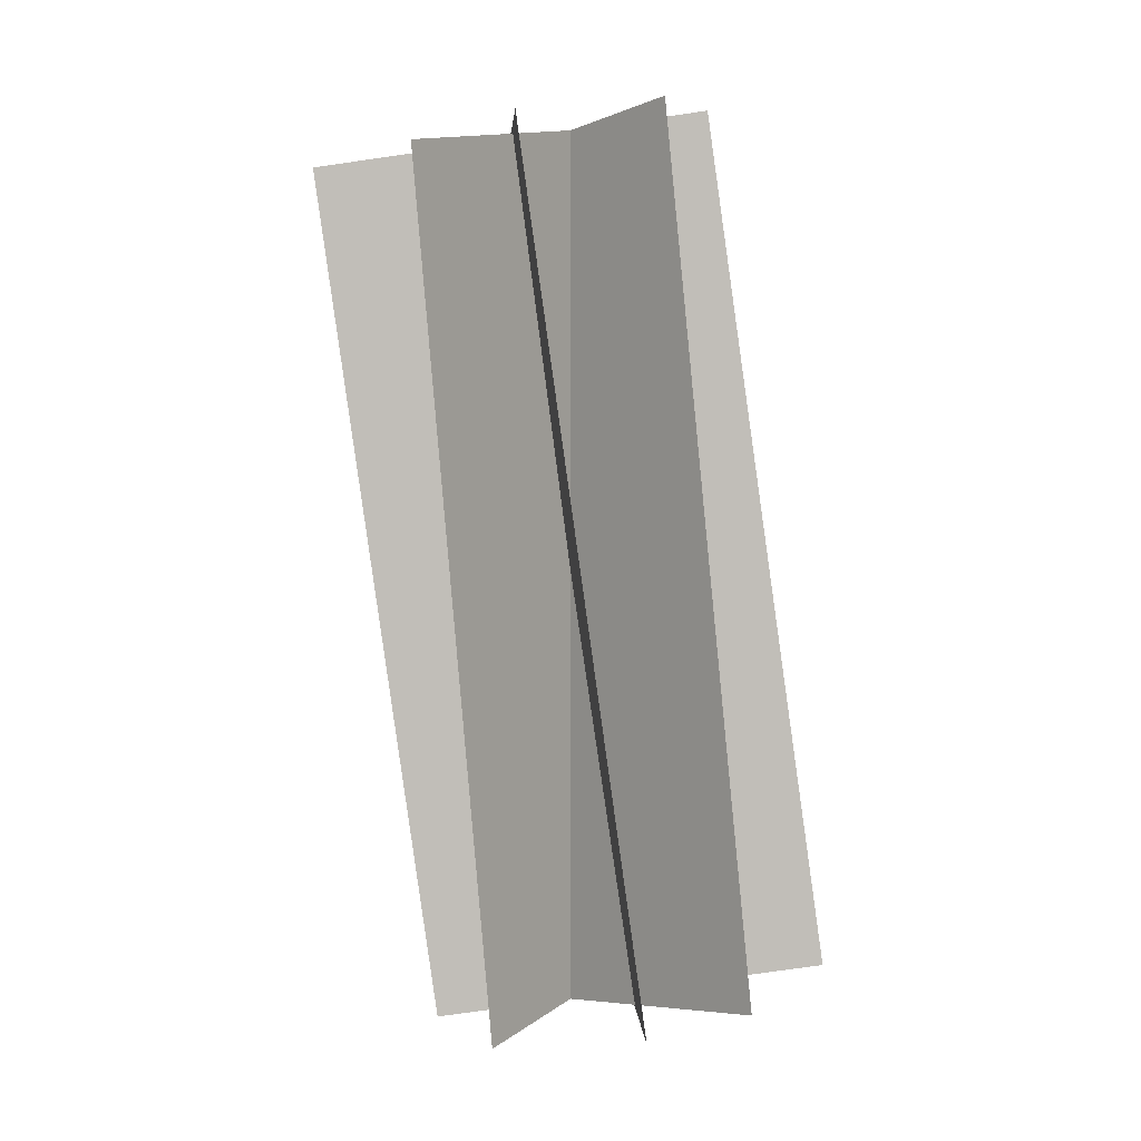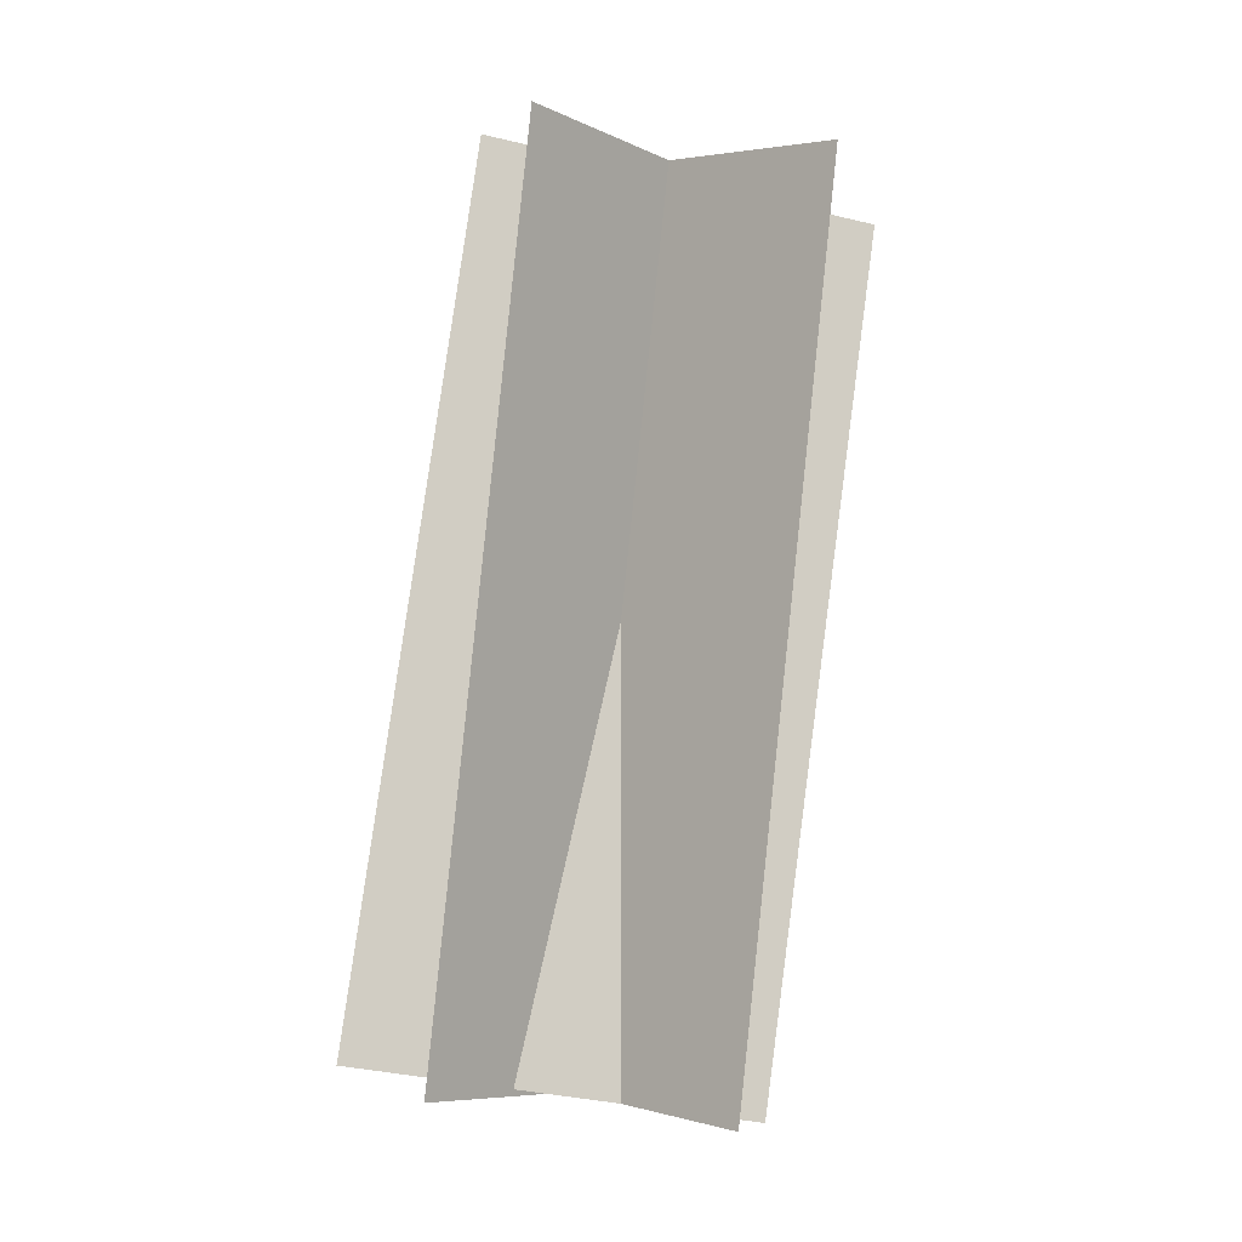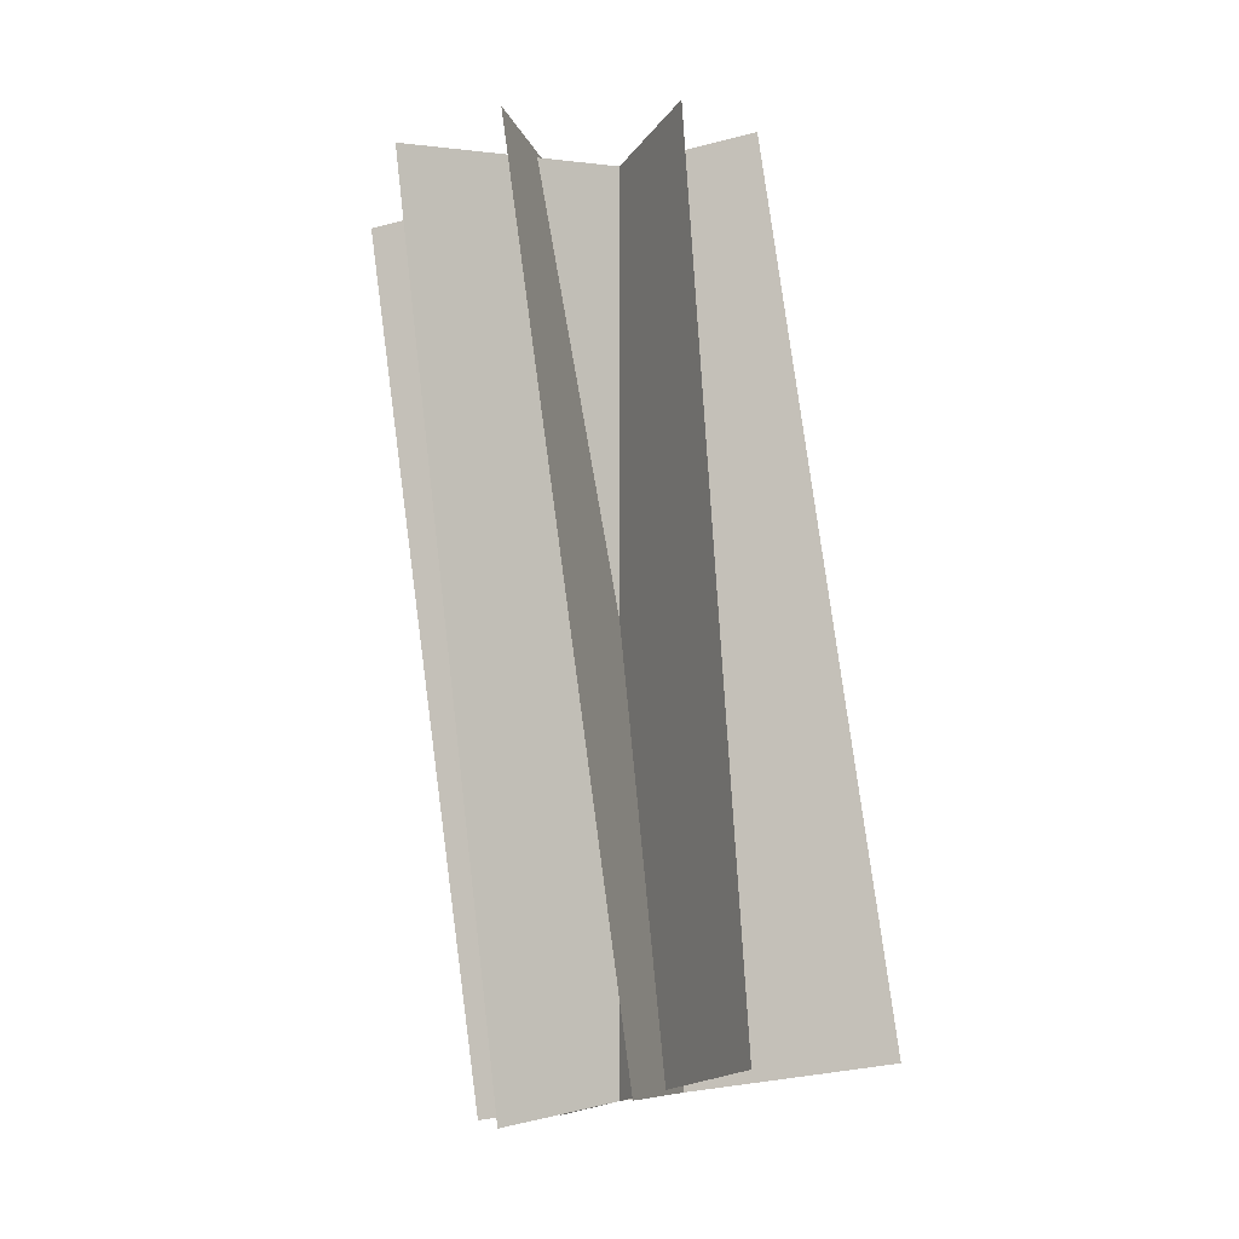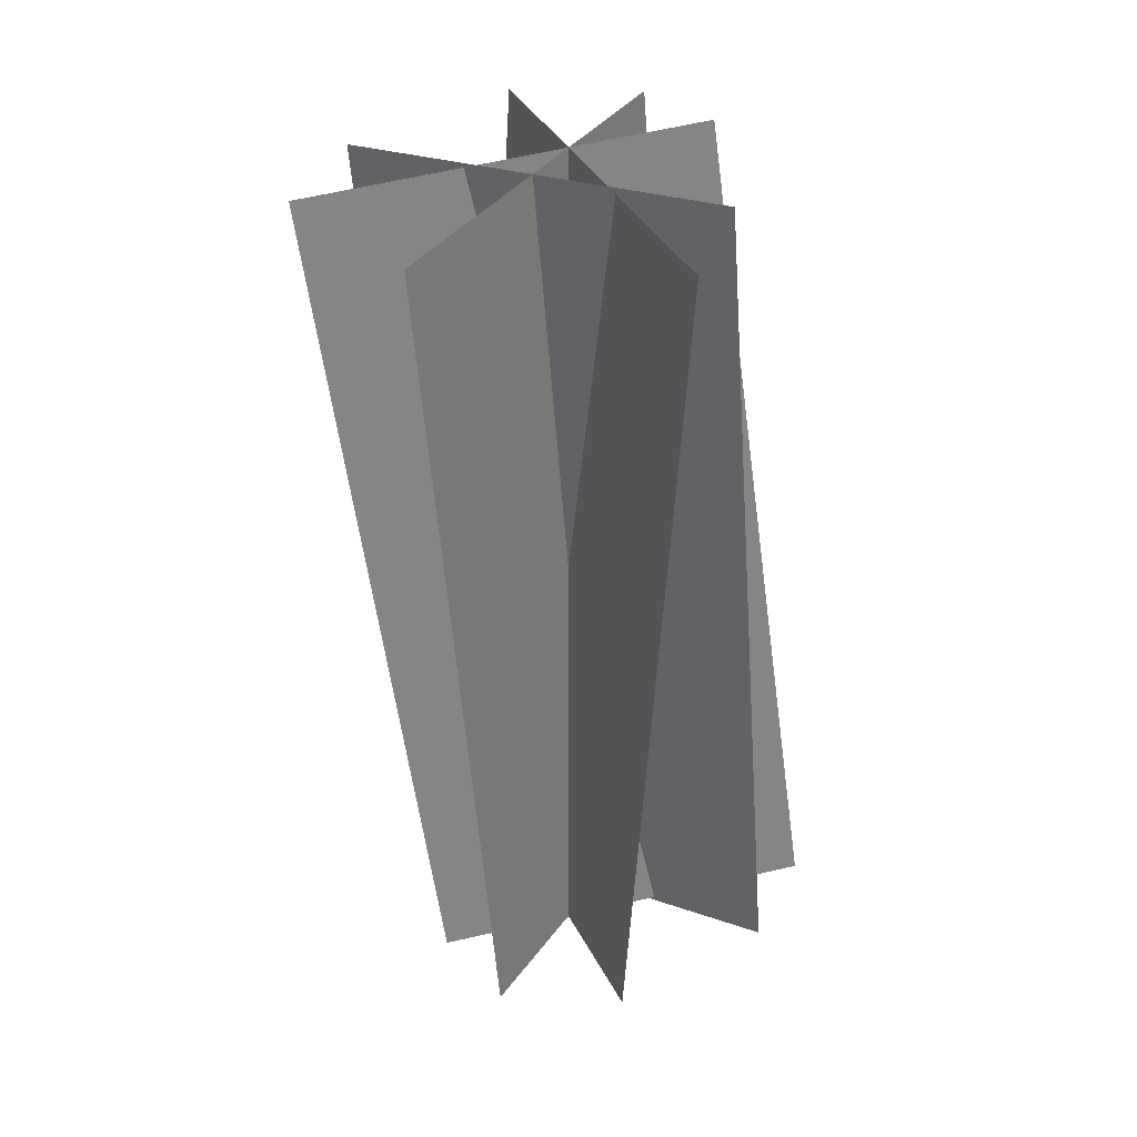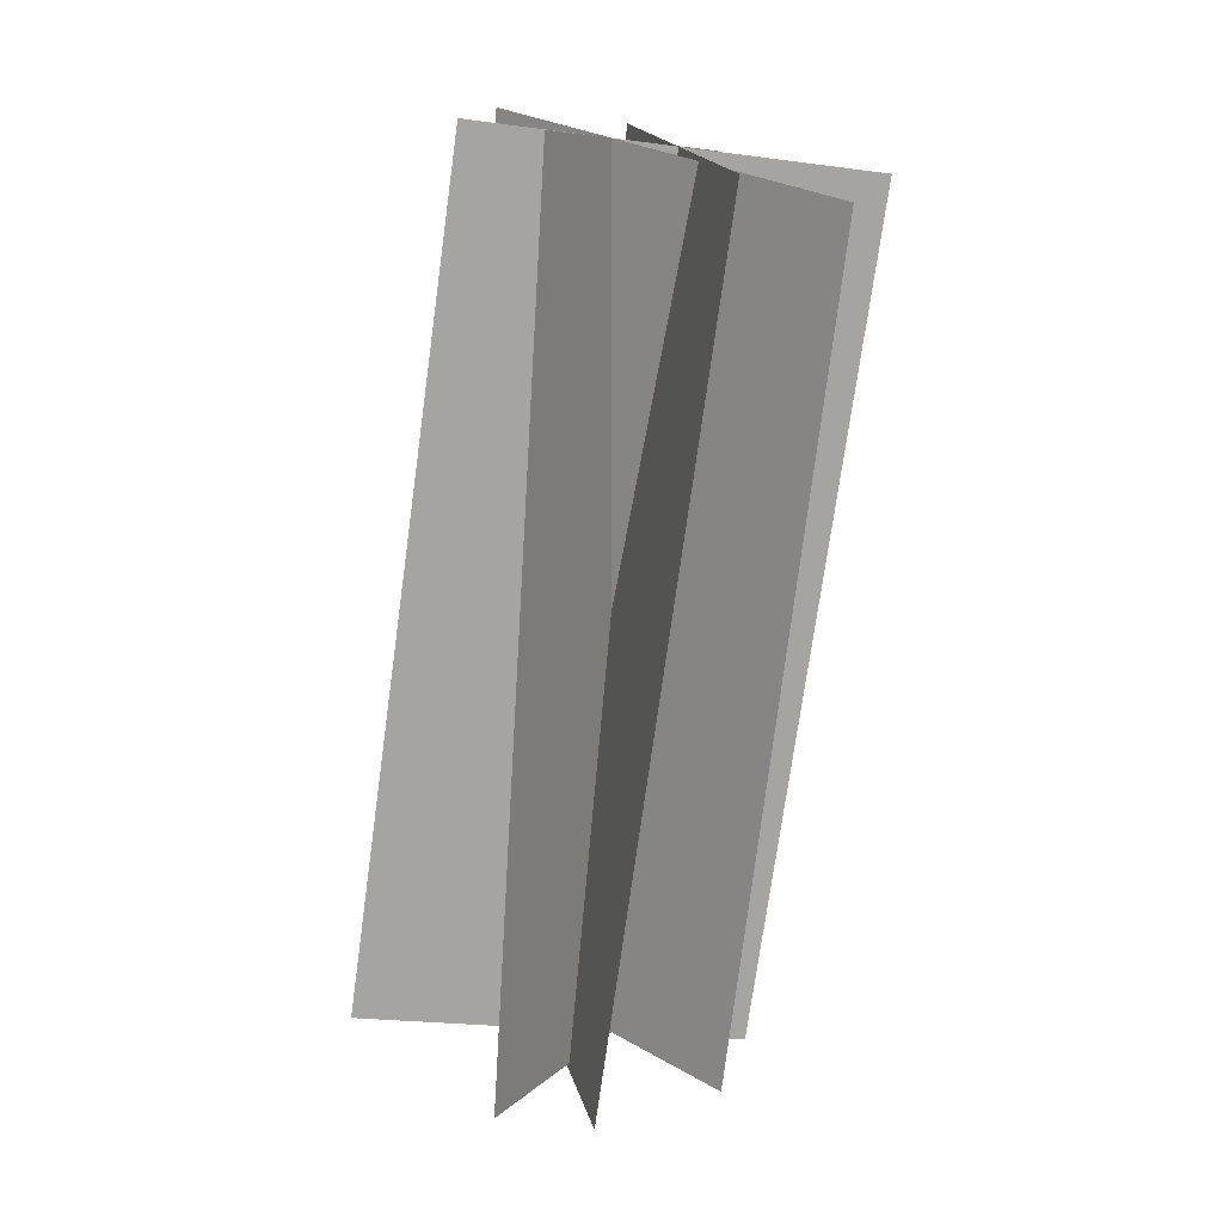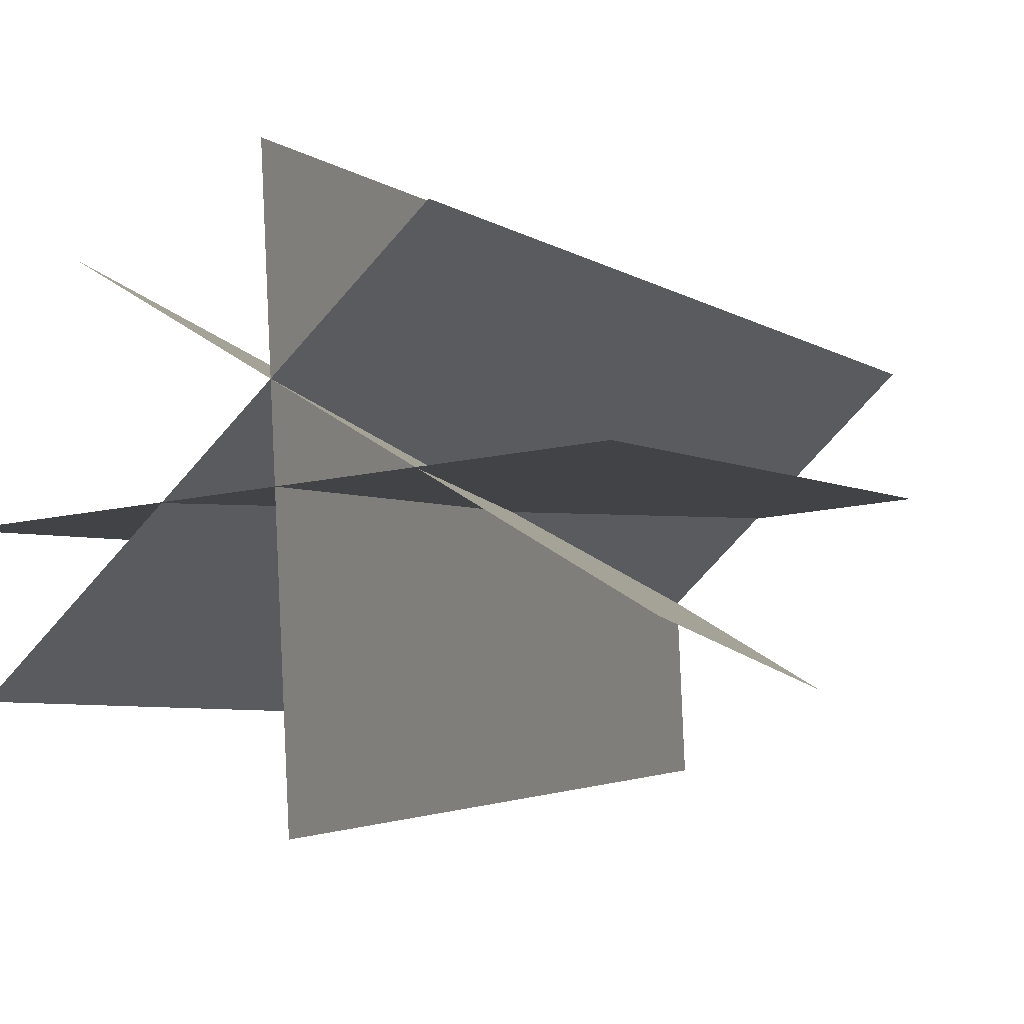
<metadata>
{"format":"obj","ext":"obj","renderer":"f3d","projection":"perspective","resolution":1024,"background":"white","views":[{"elev":3.9,"azim":90.9,"up":"+Z"},{"elev":-8.6,"azim":-47.9,"up":"+Z"},{"elev":-8.8,"azim":107.6,"up":"+Z"},{"elev":28.6,"azim":32.2,"up":"+Z"},{"elev":17.2,"azim":-98.9,"up":"+Z"},{"elev":-10.4,"azim":18.1,"up":"+Y"}]}
</metadata>
<code>
v -1e-06 -2.427 6.369
v -0 -0.8148 -5.106
v -1e-06 2.815 7.106
v 0 4.427 -4.369
v 2.64 0.3765 6.763
v 2.64 1.989 -4.712
v -2.64 0.01085 6.711
v -2.64 1.623 -4.763
v -2.547 -1.293 6.369
v -1.349 -0.2143 -5.106
v 1.349 2.214 7.106
v 2.547 3.293 -4.369
v 2.874 -0.8667 6.369
v 1.522 0.01159 -5.106
v -1.522 1.988 7.106
v -2.874 2.867 -4.369
g Box01
f 1 2 3
f 2 4 3
g Duplicate01
f 5 6 7
f 6 8 7
g Duplicate05
f 11 10 9
f 11 12 10
g Duplicate06
f 13 14 15
f 14 16 15

</code>
